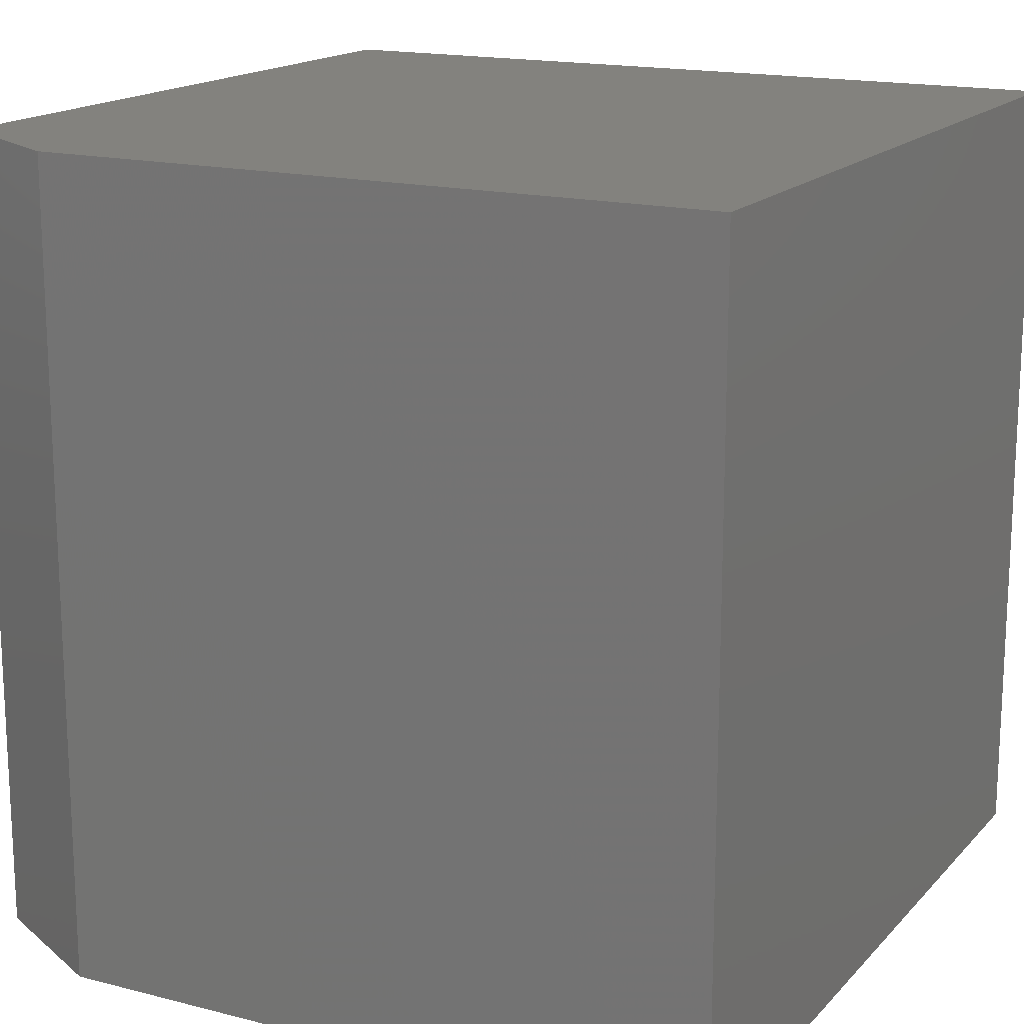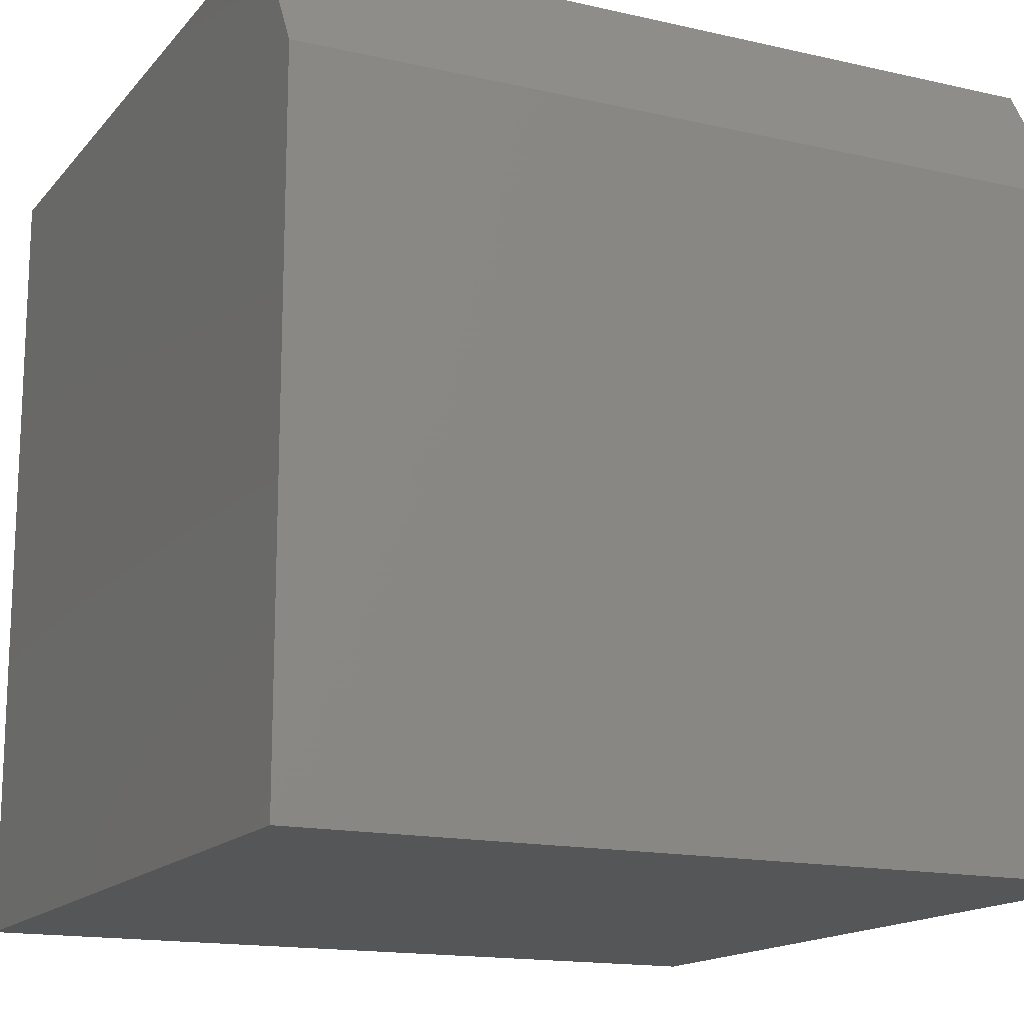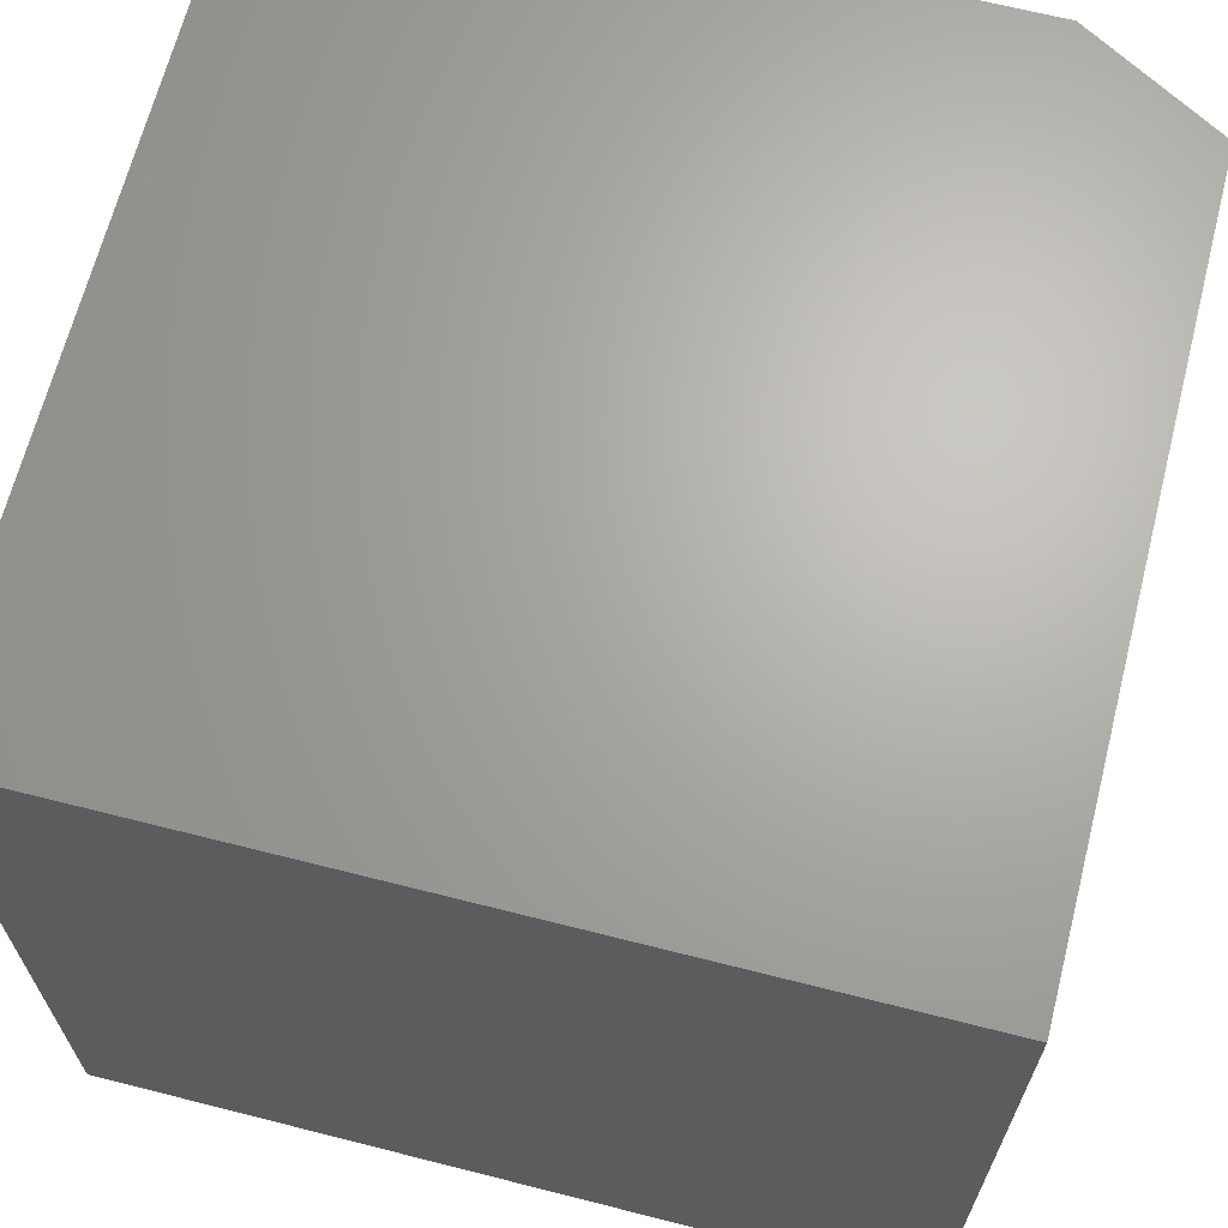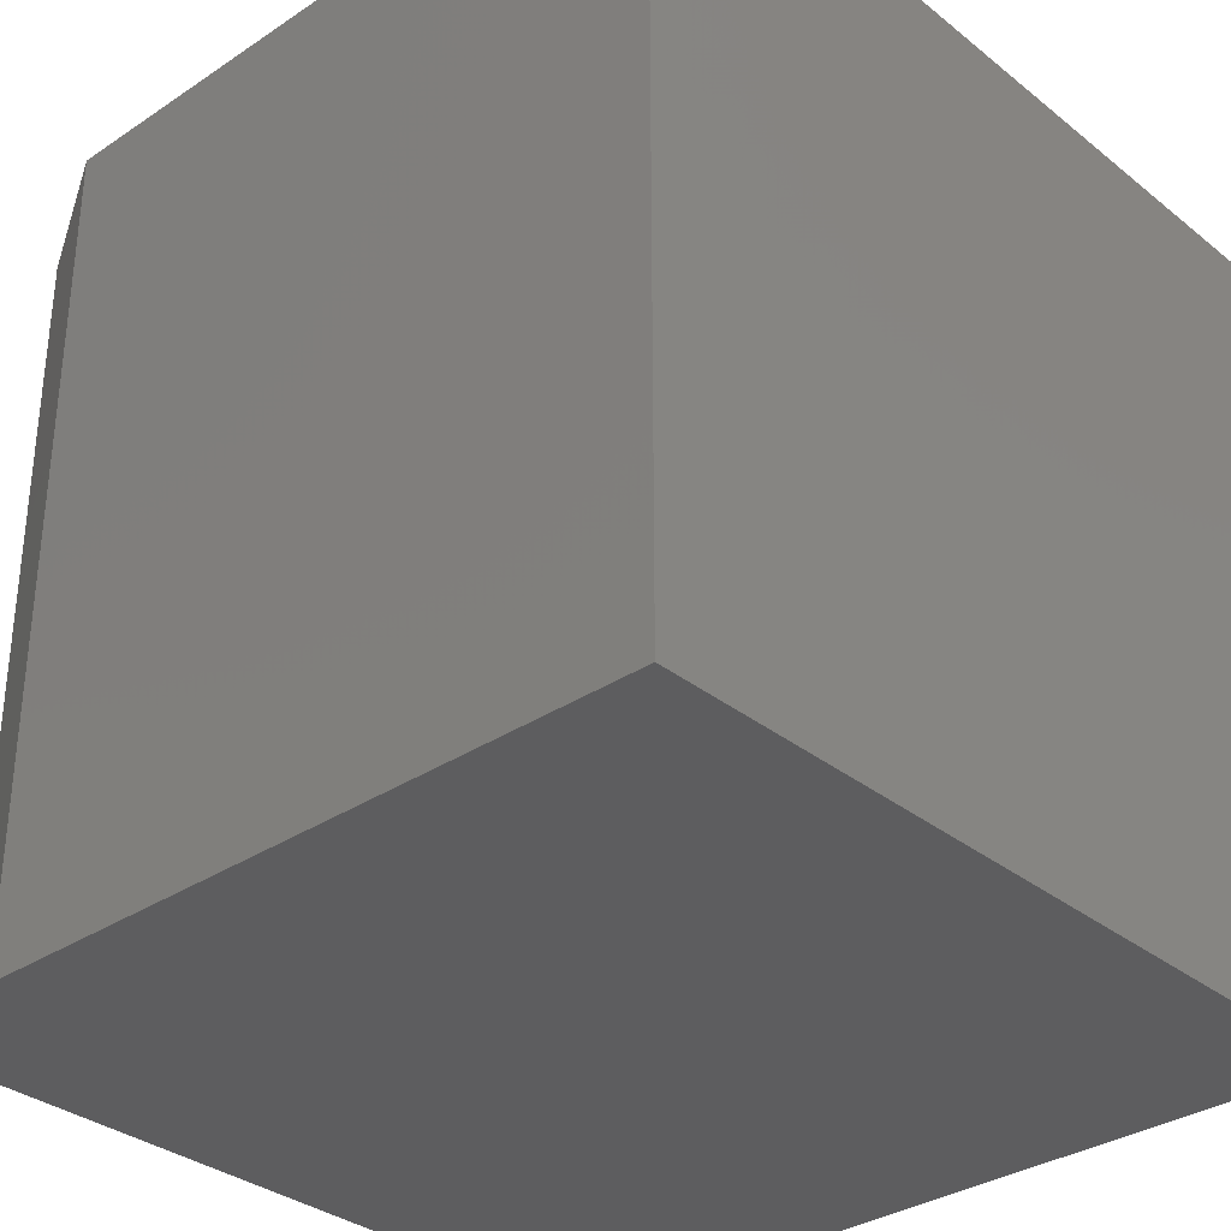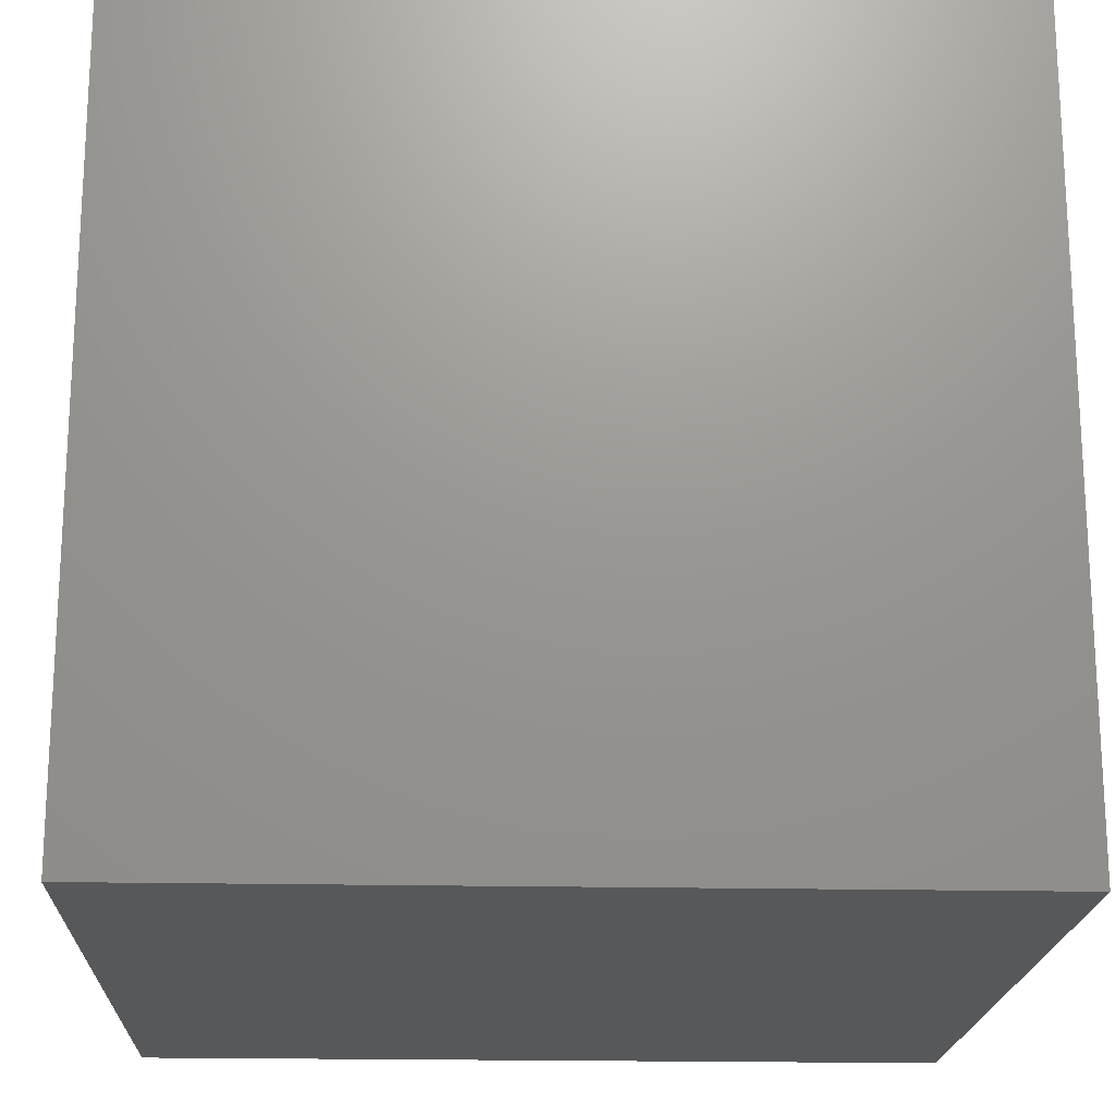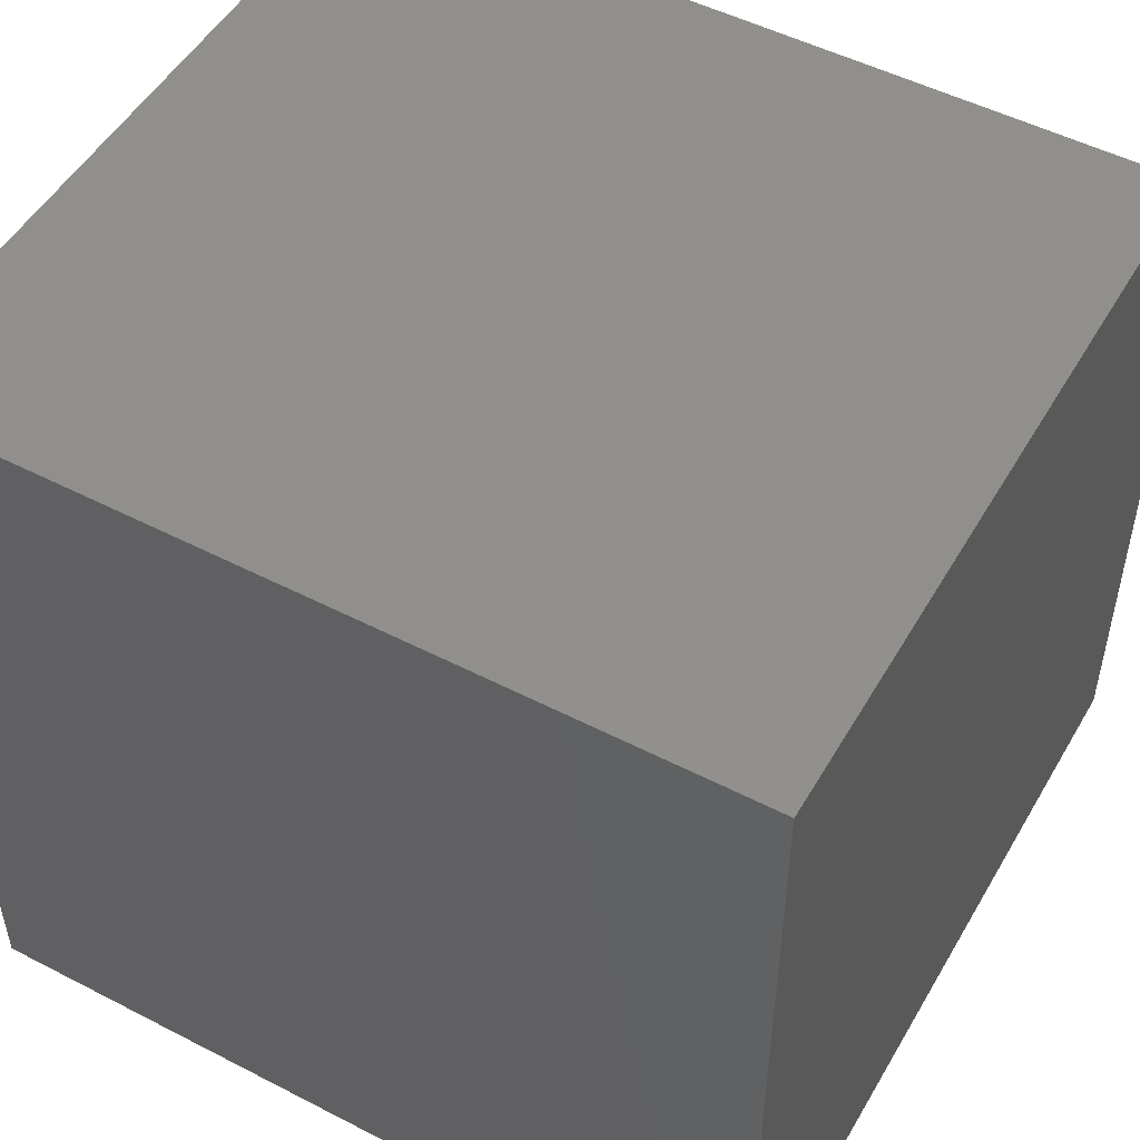
<metadata>
{"format":"stl","ext":"stl","renderer":"f3d","projection":"perspective","resolution":1024,"background":"white","views":[{"elev":16.5,"azim":-62.4,"up":"+Z"},{"elev":-15.5,"azim":-115.8,"up":"+Y"},{"elev":66.5,"azim":104.3,"up":"+Z"},{"elev":-33.0,"azim":-47.5,"up":"+Z"},{"elev":-19.1,"azim":87.6,"up":"+Y"},{"elev":50.8,"azim":119.4,"up":"+Y"}]}
</metadata>
<code>
# stl→obj: 10 verts, 16 faces
v -0.3229 -0.3229 0.6484
v 0.3229 -0.3229 0.6484
v -0.3229 0.2136 0.6484
v 0.3229 0.3229 0.6484
v -0.2604 0.3229 0.6484
v -0.2604 0.3229 0
v 0.3229 0.3229 0
v -0.3229 0.2136 0
v 0.3229 -0.3229 0
v -0.3229 -0.3229 0
f 1 2 3
f 3 2 4
f 3 4 5
f 6 7 8
f 8 7 9
f 8 9 10
f 8 10 3
f 3 10 1
f 7 6 4
f 4 6 5
f 5 6 3
f 3 6 8
f 9 7 2
f 2 7 4
f 10 9 1
f 1 9 2

</code>
